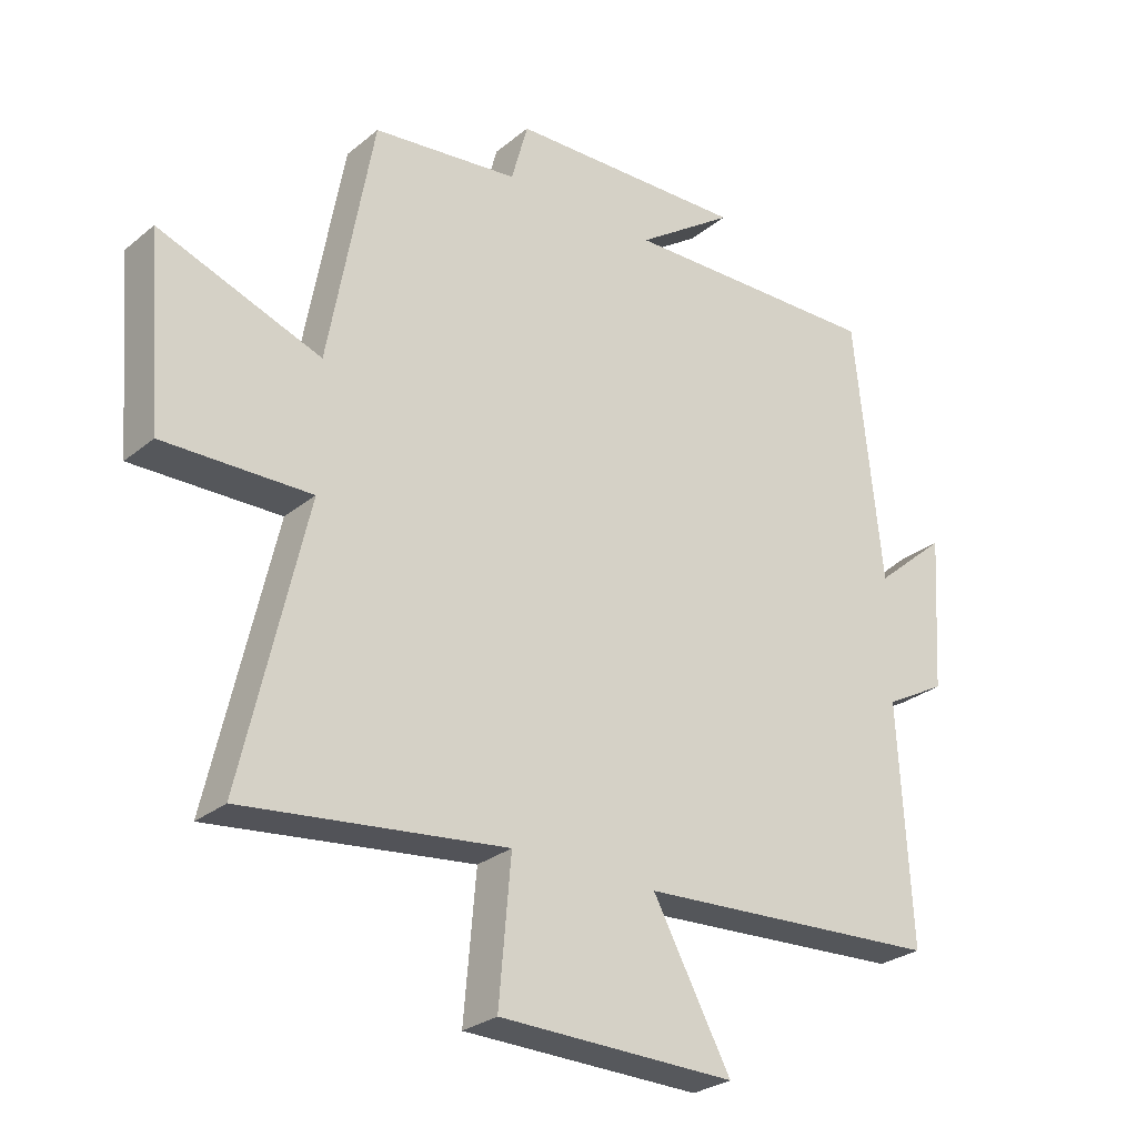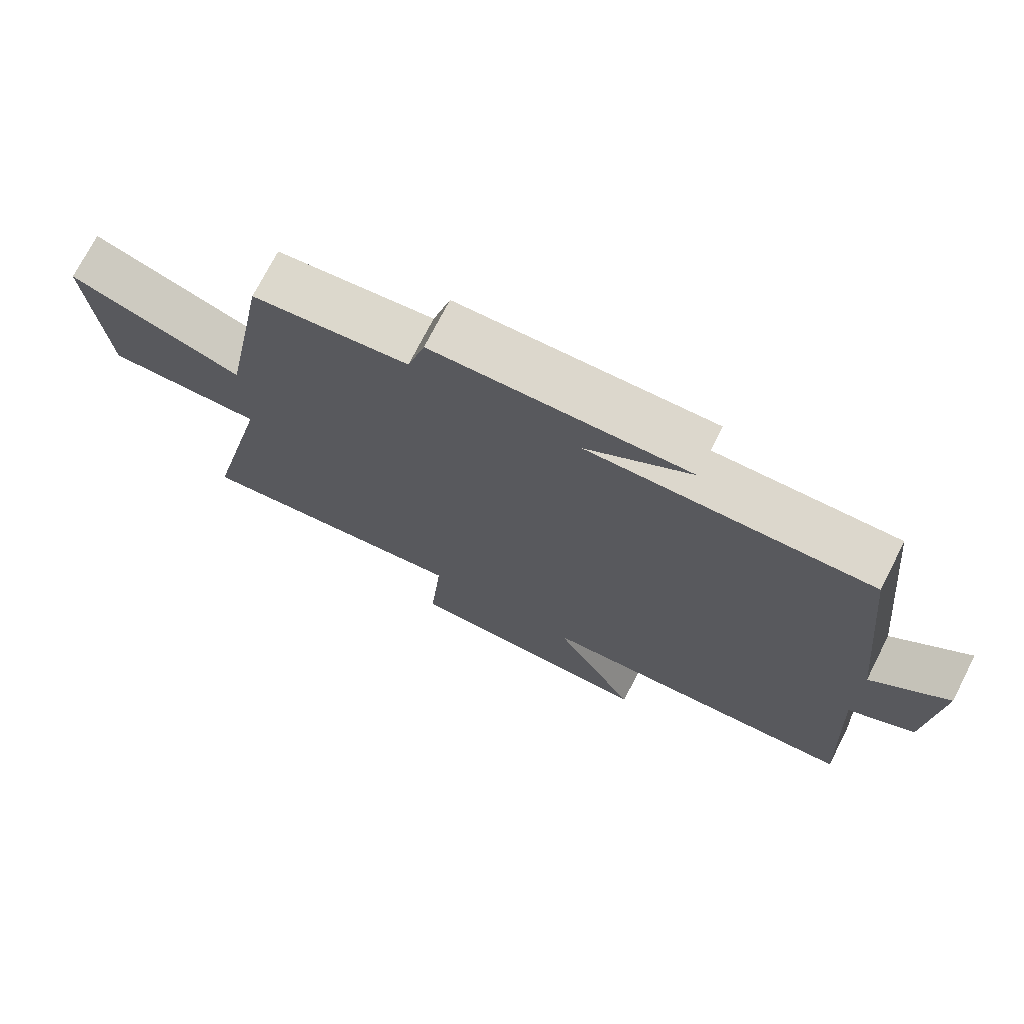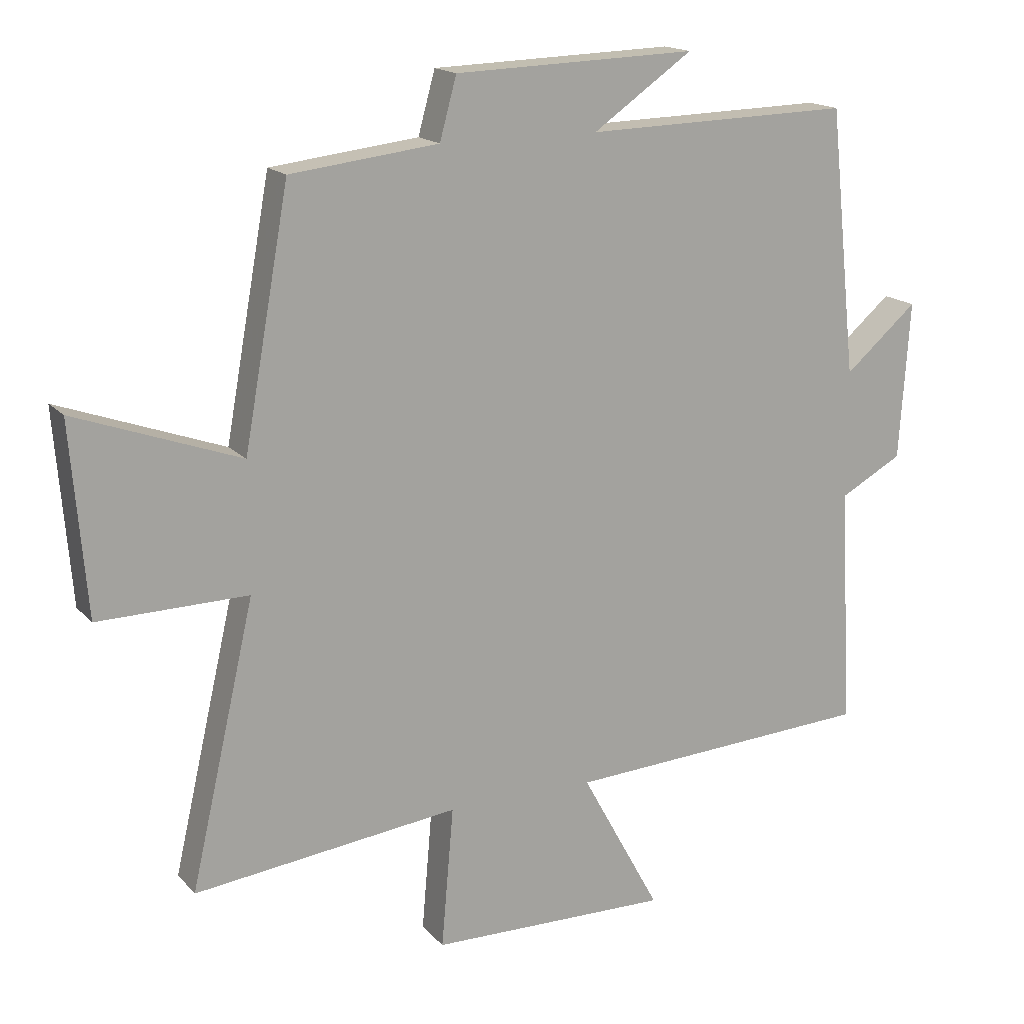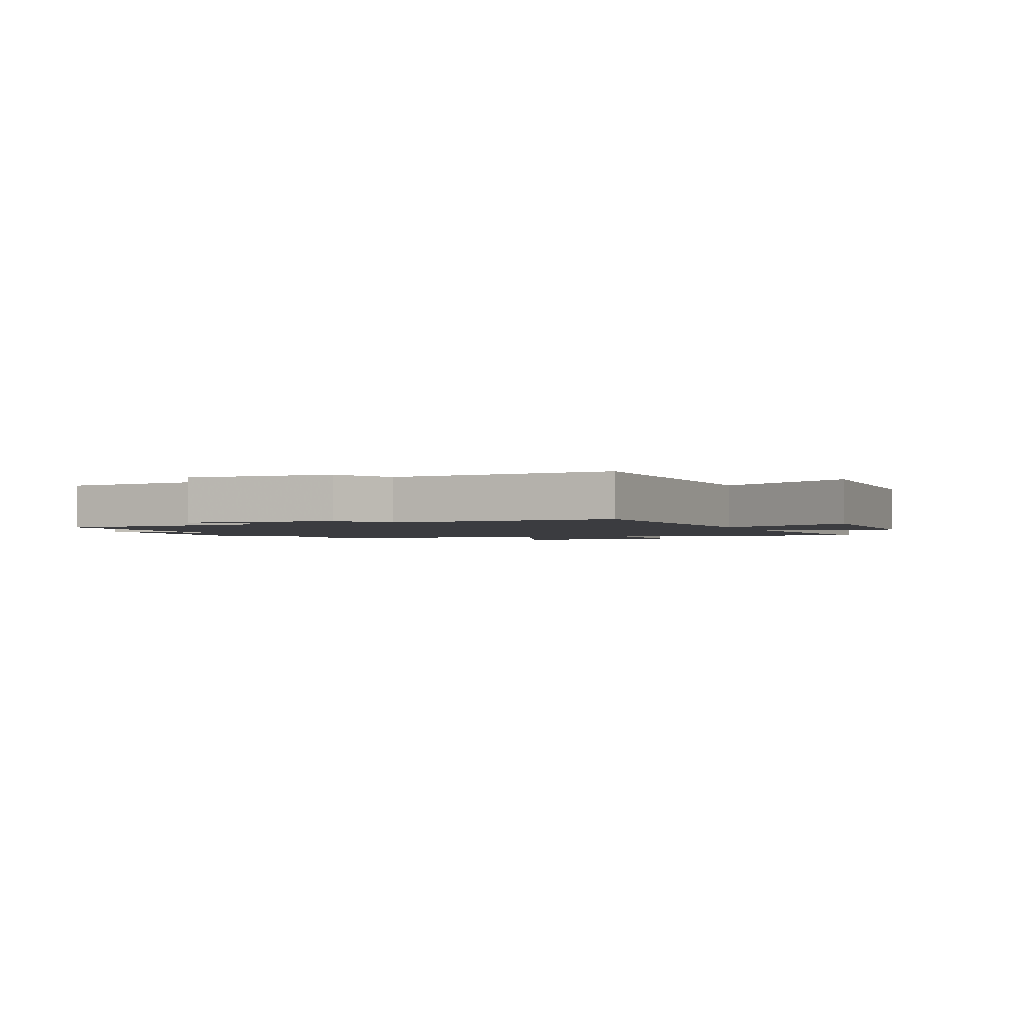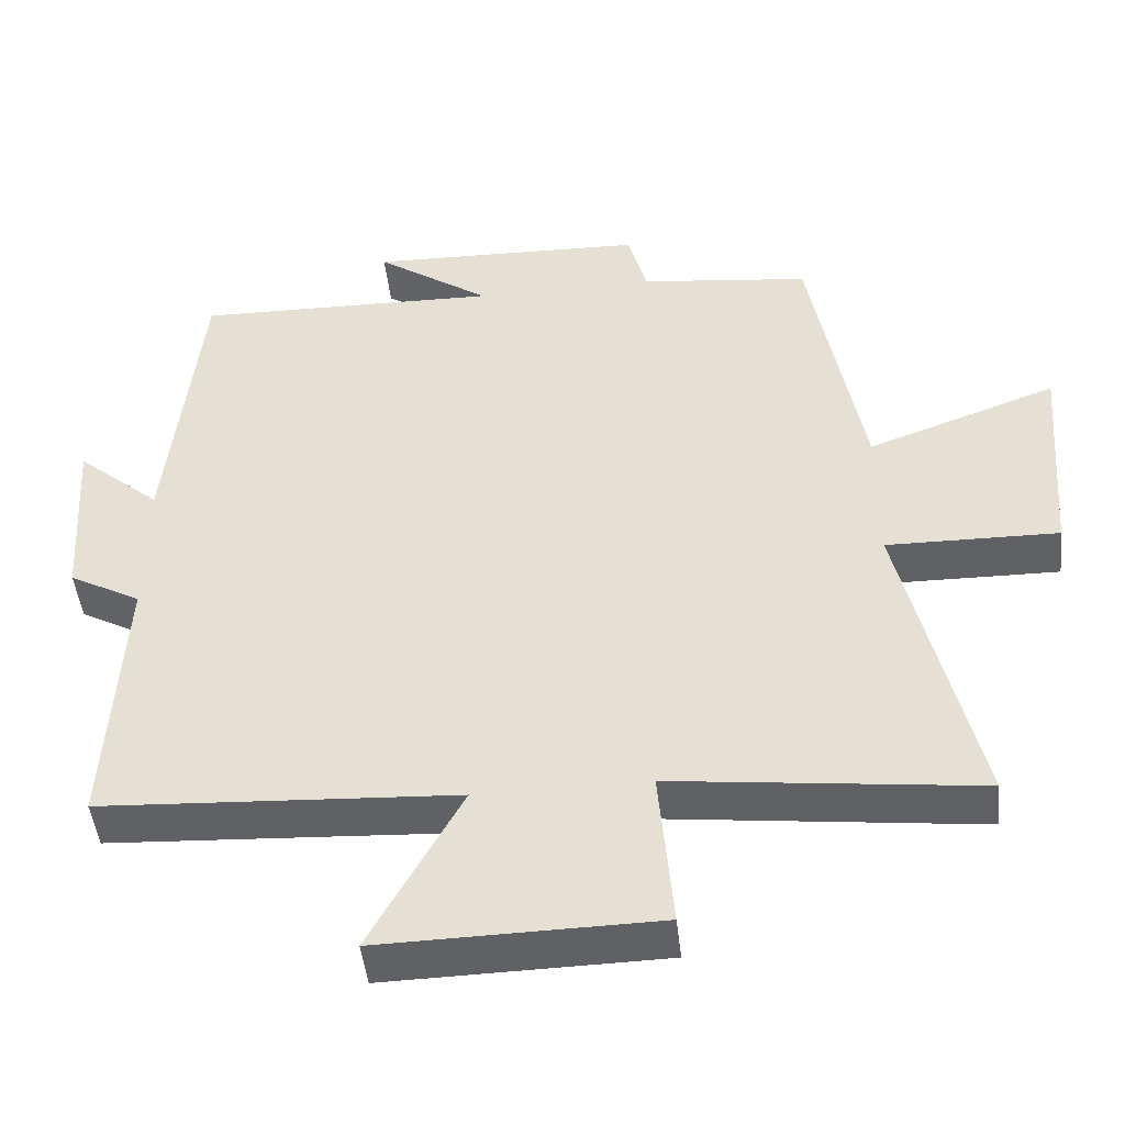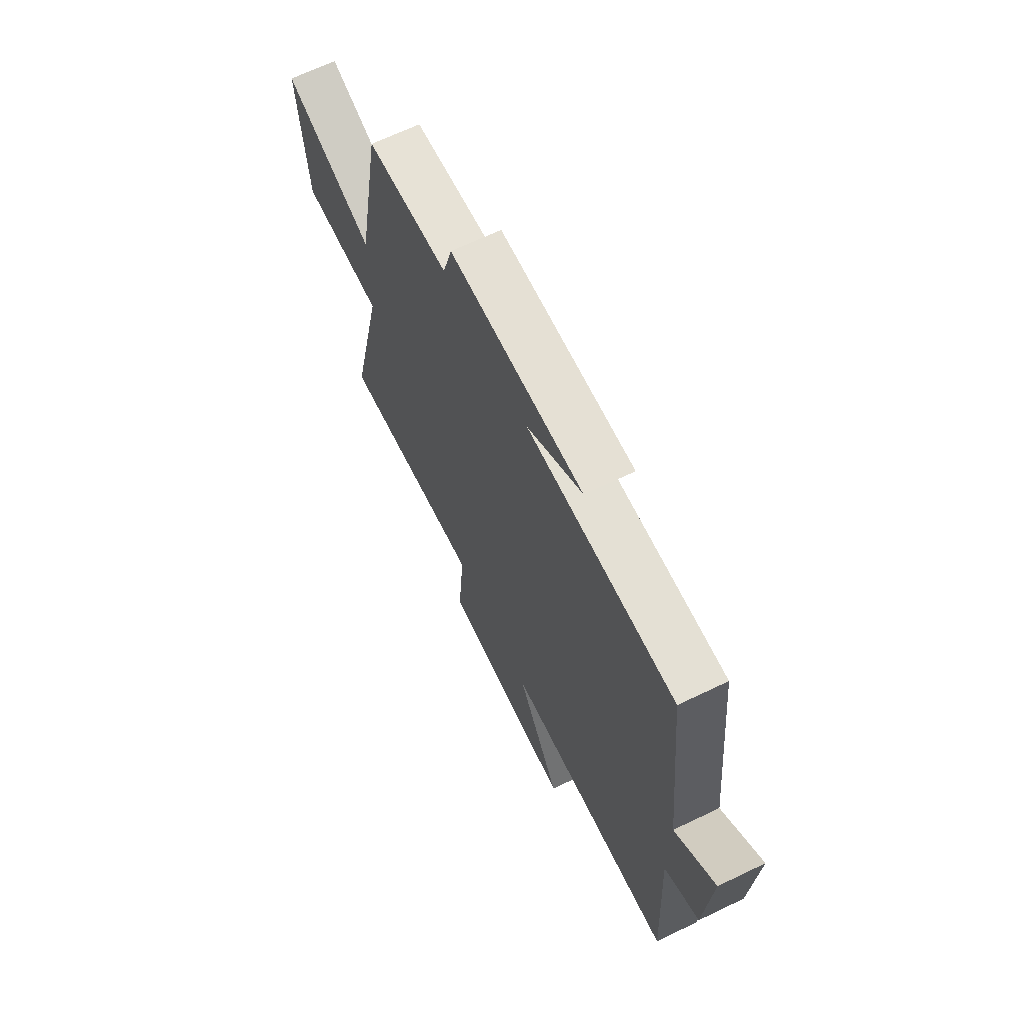
<metadata>
{"format":"obj","ext":"obj","renderer":"f3d","projection":"perspective","resolution":1024,"background":"white","views":[{"elev":-27.6,"azim":-39.1,"up":"+Z"},{"elev":73.3,"azim":27.0,"up":"+Z"},{"elev":16.6,"azim":-27.1,"up":"+Z"},{"elev":-2.0,"azim":112.9,"up":"+Y"},{"elev":-46.9,"azim":-173.7,"up":"+Z"},{"elev":67.1,"azim":64.3,"up":"+Z"}]}
</metadata>
<code>
v -0.6 0.07 -0.549
v -0.5 0.07 -0.113
v -0.731 0.07 -0.117
v -0.755 0.07 0.177
v -0.5 0.07 0.085
v -0.43 0.07 0.473
v -0.201 0.07 0.5
v -0.175 0.07 0.595
v 0.199 0.07 0.607
v 0.045 0.07 0.5
v 0.457 0.07 0.51
v 0.5 0.07 0.099
v 0.613 0.07 0.196
v 0.597 0.07 -0.048
v 0.5 0.07 -0.101
v 0.52 0.07 -0.472
v 0.041 0.07 -0.5
v 0.164 0.07 -0.725
v -0.208 0.07 -0.719
v -0.189 0.07 -0.5
v -0.6 0 -0.549
v -0.5 0 -0.113
v -0.731 0 -0.117
v -0.755 0 0.177
v -0.5 0 0.085
v -0.43 0 0.473
v -0.201 0 0.5
v -0.175 0 0.595
v 0.199 0 0.607
v 0.045 0 0.5
v 0.457 0 0.51
v 0.5 0 0.099
v 0.613 0 0.196
v 0.597 0 -0.048
v 0.5 0 -0.101
v 0.52 0 -0.472
v 0.041 0 -0.5
v 0.164 0 -0.725
v -0.208 0 -0.719
v -0.189 0 -0.5
f 17 18 19 20
f 15 16 17 20
f 15 20 1 2
f 12 13 14 15
f 10 11 12 15
f 10 15 2
f 7 8 9 10
f 5 6 7 10
f 5 10 2 3
f 3 4 5
f 40 39 38 37
f 40 37 36 35
f 22 21 40 35
f 35 34 33 32
f 35 32 31 30
f 22 35 30
f 30 29 28 27
f 30 27 26 25
f 23 22 30 25
f 25 24 23
f 1 21 22 2
f 2 22 23 3
f 3 23 24 4
f 4 24 25 5
f 5 25 26 6
f 6 26 27 7
f 7 27 28 8
f 8 28 29 9
f 9 29 30 10
f 10 30 31 11
f 11 31 32 12
f 12 32 33 13
f 13 33 34 14
f 14 34 35 15
f 15 35 36 16
f 16 36 37 17
f 17 37 38 18
f 18 38 39 19
f 19 39 40 20
f 20 40 21 1

</code>
